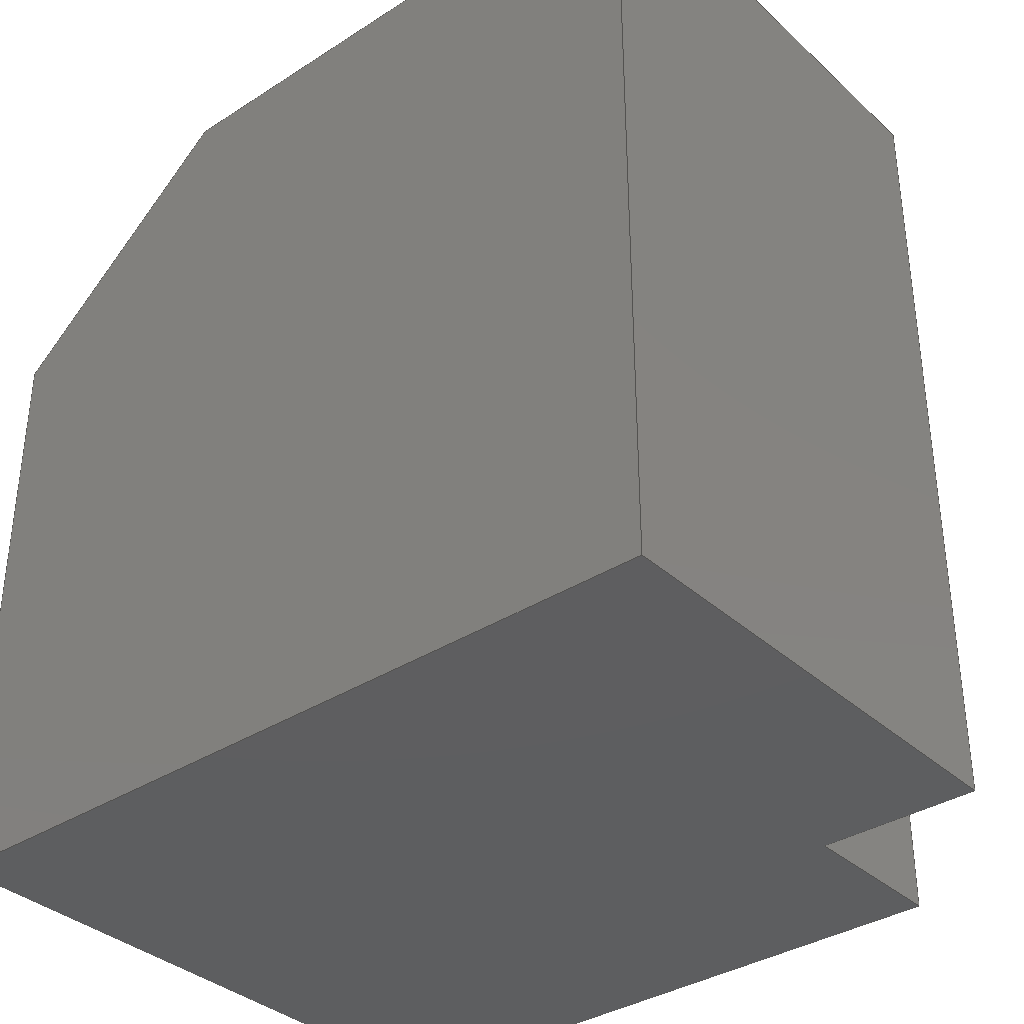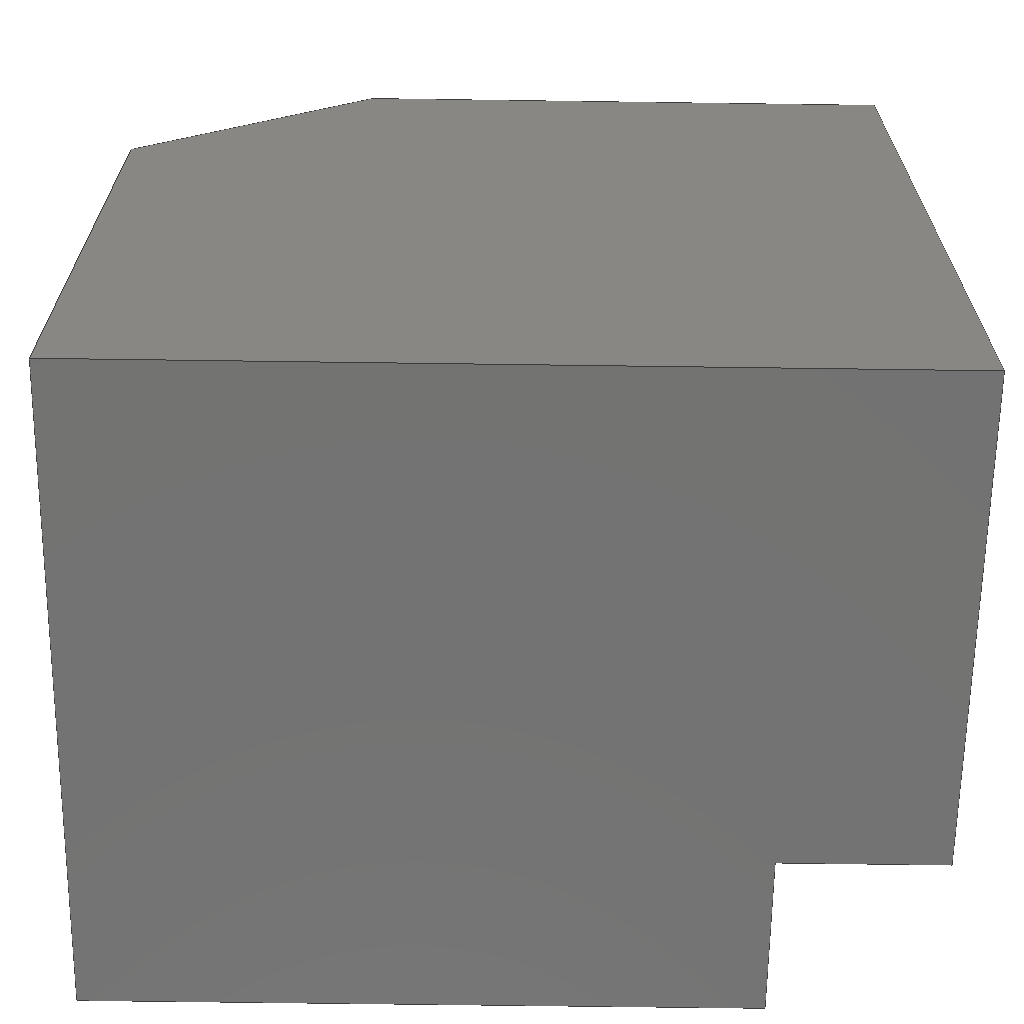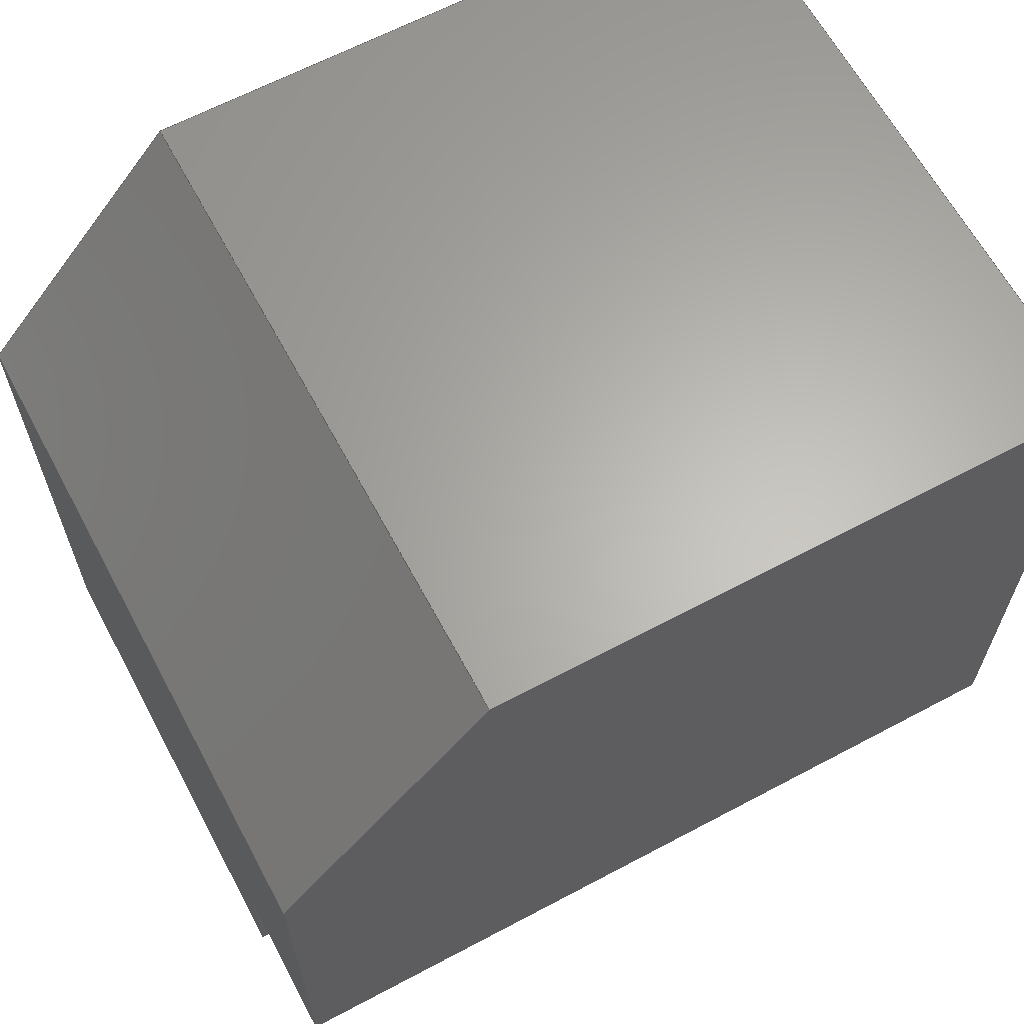
<metadata>
{"format":"step","ext":"stp","renderer":"f3d","projection":"perspective","resolution":1024,"background":"white","views":[{"elev":-35.6,"azim":-49.8,"up":"+Z"},{"elev":-65.0,"azim":-90.8,"up":"+Z"},{"elev":64.1,"azim":61.8,"up":"+Y"}]}
</metadata>
<code>
ISO-10303-21;
DATA;
#1=DIMENSIONAL_EXPONENTS(1,0,0,0,0,0,0);
#2=DIMENSIONAL_EXPONENTS(0,0,0,0,0,0,0);
#3=(NAMED_UNIT(*)SI_UNIT($,.STERADIAN.)SOLID_ANGLE_UNIT());
#4=(LENGTH_UNIT()NAMED_UNIT(*)SI_UNIT(.MILLI.,.METRE.));
#5=(NAMED_UNIT(*)PLANE_ANGLE_UNIT()SI_UNIT($,.RADIAN.));
#6=CARTESIAN_POINT('#6',(0,0,0));
#7=DIRECTION('#7',(1,0,0));
#8=DIRECTION('#8',(0,0,1));
#9=AXIS2_PLACEMENT_3D('#9',#6,#8,#7);
#10=APPLICATION_CONTEXT(
'Core Data for Automotive Mechanical Design Process');
#11=APPLICATION_PROTOCOL_DEFINITION('draft international standard',
'automotive_design',1999,#10);
#12=PRODUCT_CONTEXT(' ',#10,'mechanical');
#13=PRODUCT_DEFINITION_CONTEXT('part definition',#10,'design');
#14=PRODUCT('D1','D1',
'Test Piece from Theorem Solutions - CAx Joint Round 3',(#12));
#15=PRODUCT_RELATED_PRODUCT_CATEGORY('part','',(#14));
#16=PRODUCT_DEFINITION_FORMATION_WITH_SPECIFIED_SOURCE('1',
'Initial Version',#14,.NOT_KNOWN.);
#17=PRODUCT_DEFINITION('CAx-D1','Design Definition',#16,#13);
#18=PRODUCT_DEFINITION_SHAPE('','',#17);
#19=CARTESIAN_POINT('#19',(-20,25,12));
#20=VERTEX_POINT('#20',#19);
#21=CARTESIAN_POINT('#21',(20,25,12));
#22=VERTEX_POINT('#22',#21);
#23=CARTESIAN_POINT('#23',(20,10,25));
#24=VERTEX_POINT('#24',#23);
#25=CARTESIAN_POINT('#25',(-20,10,25));
#26=VERTEX_POINT('#26',#25);
#27=CARTESIAN_POINT('#27',(10,-15,25));
#28=VERTEX_POINT('#28',#27);
#29=CARTESIAN_POINT('#29',(10,-15,-25));
#30=VERTEX_POINT('#30',#29);
#31=CARTESIAN_POINT('#31',(20,-15,-25));
#32=VERTEX_POINT('#32',#31);
#33=CARTESIAN_POINT('#33',(20,-15,25));
#34=VERTEX_POINT('#34',#33);
#35=CARTESIAN_POINT('#35',(10,-25,25));
#36=VERTEX_POINT('#36',#35);
#37=CARTESIAN_POINT('#37',(10,-25,-25));
#38=VERTEX_POINT('#38',#37);
#39=CARTESIAN_POINT('#39',(-20,-25,25));
#40=VERTEX_POINT('#40',#39);
#41=CARTESIAN_POINT('#41',(20,25,-25));
#42=VERTEX_POINT('#42',#41);
#43=CARTESIAN_POINT('#43',(-20,25,-25));
#44=VERTEX_POINT('#44',#43);
#45=CARTESIAN_POINT('#45',(-20,-25,-25));
#46=VERTEX_POINT('#46',#45);
#47=CARTESIAN_POINT('#47',(-20,25,12));
#48=DIRECTION('#48',(1,0,0));
#49=VECTOR('#49',#48,40);
#50=LINE('#50',#47,#49);
#51=CARTESIAN_POINT('#51',(20,25,12));
#52=DIRECTION('#52',(0,-0.7557,0.6549));
#53=VECTOR('#53',#52,19.85);
#54=LINE('#54',#51,#53);
#55=CARTESIAN_POINT('#55',(-20,10,25));
#56=DIRECTION('#56',(1,0,0));
#57=VECTOR('#57',#56,40);
#58=LINE('#58',#55,#57);
#59=CARTESIAN_POINT('#59',(-20,25,12));
#60=DIRECTION('#60',(0,-0.7557,0.6549));
#61=VECTOR('#61',#60,19.85);
#62=LINE('#62',#59,#61);
#63=CARTESIAN_POINT('#63',(10,-15,25));
#64=DIRECTION('#64',(0,0,-1));
#65=VECTOR('#65',#64,50);
#66=LINE('#66',#63,#65);
#67=CARTESIAN_POINT('#67',(10,-15,-25));
#68=DIRECTION('#68',(1,0,0));
#69=VECTOR('#69',#68,10);
#70=LINE('#70',#67,#69);
#71=CARTESIAN_POINT('#71',(20,-15,25));
#72=DIRECTION('#72',(0,0,-1));
#73=VECTOR('#73',#72,50);
#74=LINE('#74',#71,#73);
#75=CARTESIAN_POINT('#75',(10,-15,25));
#76=DIRECTION('#76',(1,0,0));
#77=VECTOR('#77',#76,10);
#78=LINE('#78',#75,#77);
#79=CARTESIAN_POINT('#79',(10,-25,25));
#80=DIRECTION('#80',(0,0,-1));
#81=VECTOR('#81',#80,50);
#82=LINE('#82',#79,#81);
#83=CARTESIAN_POINT('#83',(10,-25,-25));
#84=DIRECTION('#84',(0,1,0));
#85=VECTOR('#85',#84,10);
#86=LINE('#86',#83,#85);
#87=CARTESIAN_POINT('#87',(10,-25,25));
#88=DIRECTION('#88',(0,1,0));
#89=VECTOR('#89',#88,10);
#90=LINE('#90',#87,#89);
#91=CARTESIAN_POINT('#91',(-20,-25,25));
#92=DIRECTION('#92',(0,1,0));
#93=VECTOR('#93',#92,35);
#94=LINE('#94',#91,#93);
#95=CARTESIAN_POINT('#95',(-20,-25,25));
#96=DIRECTION('#96',(1,0,0));
#97=VECTOR('#97',#96,30);
#98=LINE('#98',#95,#97);
#99=CARTESIAN_POINT('#99',(20,-15,25));
#100=DIRECTION('#100',(0,1,0));
#101=VECTOR('#101',#100,25);
#102=LINE('#102',#99,#101);
#103=CARTESIAN_POINT('#103',(20,-15,-25));
#104=DIRECTION('#104',(0,1,0));
#105=VECTOR('#105',#104,40);
#106=LINE('#106',#103,#105);
#107=CARTESIAN_POINT('#107',(-20,25,-25));
#108=DIRECTION('#108',(1,0,0));
#109=VECTOR('#109',#108,40);
#110=LINE('#110',#107,#109);
#111=CARTESIAN_POINT('#111',(-20,-25,-25));
#112=DIRECTION('#112',(0,1,0));
#113=VECTOR('#113',#112,50);
#114=LINE('#114',#111,#113);
#115=CARTESIAN_POINT('#115',(-20,-25,-25));
#116=DIRECTION('#116',(1,0,0));
#117=VECTOR('#117',#116,30);
#118=LINE('#118',#115,#117);
#119=CARTESIAN_POINT('#119',(20,25,-25));
#120=DIRECTION('#120',(0,0,1));
#121=VECTOR('#121',#120,37);
#122=LINE('#122',#119,#121);
#123=CARTESIAN_POINT('#123',(-20,25,-25));
#124=DIRECTION('#124',(0,0,1));
#125=VECTOR('#125',#124,37);
#126=LINE('#126',#123,#125);
#127=CARTESIAN_POINT('#127',(-20,-25,-25));
#128=DIRECTION('#128',(0,0,1));
#129=VECTOR('#129',#128,50);
#130=LINE('#130',#127,#129);
#131=EDGE_CURVE('#131',#20,#22,#50,.T.);
#132=EDGE_CURVE('#132',#22,#24,#54,.T.);
#133=EDGE_CURVE('#133',#26,#24,#58,.T.);
#134=EDGE_CURVE('#134',#20,#26,#62,.T.);
#135=EDGE_CURVE('#135',#28,#30,#66,.T.);
#136=EDGE_CURVE('#136',#30,#32,#70,.T.);
#137=EDGE_CURVE('#137',#34,#32,#74,.T.);
#138=EDGE_CURVE('#138',#28,#34,#78,.T.);
#139=EDGE_CURVE('#139',#36,#38,#82,.T.);
#140=EDGE_CURVE('#140',#38,#30,#86,.T.);
#141=EDGE_CURVE('#141',#36,#28,#90,.T.);
#142=EDGE_CURVE('#142',#40,#26,#94,.T.);
#143=EDGE_CURVE('#143',#40,#36,#98,.T.);
#144=EDGE_CURVE('#144',#34,#24,#102,.T.);
#145=EDGE_CURVE('#145',#32,#42,#106,.T.);
#146=EDGE_CURVE('#146',#44,#42,#110,.T.);
#147=EDGE_CURVE('#147',#46,#44,#114,.T.);
#148=EDGE_CURVE('#148',#46,#38,#118,.T.);
#149=EDGE_CURVE('#149',#42,#22,#122,.T.);
#150=EDGE_CURVE('#150',#44,#20,#126,.T.);
#151=EDGE_CURVE('#151',#46,#40,#130,.T.);
#152=ORIENTED_EDGE('#152',*,*,#131,.T.);
#153=ORIENTED_EDGE('#153',*,*,#132,.T.);
#154=ORIENTED_EDGE('#154',*,*,#133,.F.);
#155=ORIENTED_EDGE('#155',*,*,#134,.F.);
#156=EDGE_LOOP('#156',(#152,#153,#154,#155));
#157=FACE_OUTER_BOUND('#157',#156,.F.);
#158=CARTESIAN_POINT('#158',(-20,25,12));
#159=DIRECTION('#159',(0,-0.6549,-0.7557));
#160=DIRECTION('#160',(1,0,0));
#161=AXIS2_PLACEMENT_3D('#161',#158,#159,#160);
#162=PLANE('#162',#161);
#163=ADVANCED_FACE('#163',(#157),#162,.F.);
#164=ORIENTED_EDGE('#164',*,*,#135,.T.);
#165=ORIENTED_EDGE('#165',*,*,#136,.T.);
#166=ORIENTED_EDGE('#166',*,*,#137,.F.);
#167=ORIENTED_EDGE('#167',*,*,#138,.F.);
#168=EDGE_LOOP('#168',(#164,#165,#166,#167));
#169=FACE_OUTER_BOUND('#169',#168,.T.);
#170=CARTESIAN_POINT('#170',(10,-15,25));
#171=DIRECTION('#171',(0,-1,0));
#172=DIRECTION('#172',(0,0,-1));
#173=AXIS2_PLACEMENT_3D('#173',#170,#171,#172);
#174=PLANE('#174',#173);
#175=ADVANCED_FACE('#175',(#169),#174,.T.);
#176=ORIENTED_EDGE('#176',*,*,#139,.T.);
#177=ORIENTED_EDGE('#177',*,*,#140,.T.);
#178=ORIENTED_EDGE('#178',*,*,#135,.F.);
#179=ORIENTED_EDGE('#179',*,*,#141,.F.);
#180=EDGE_LOOP('#180',(#176,#177,#178,#179));
#181=FACE_OUTER_BOUND('#181',#180,.T.);
#182=CARTESIAN_POINT('#182',(10,-25,25));
#183=DIRECTION('#183',(1,0,0));
#184=DIRECTION('#184',(0,0,-1));
#185=AXIS2_PLACEMENT_3D('#185',#182,#183,#184);
#186=PLANE('#186',#185);
#187=ADVANCED_FACE('#187',(#181),#186,.T.);
#188=ORIENTED_EDGE('#188',*,*,#133,.F.);
#189=ORIENTED_EDGE('#189',*,*,#142,.F.);
#190=ORIENTED_EDGE('#190',*,*,#143,.T.);
#191=ORIENTED_EDGE('#191',*,*,#141,.T.);
#192=ORIENTED_EDGE('#192',*,*,#138,.T.);
#193=ORIENTED_EDGE('#193',*,*,#144,.T.);
#194=EDGE_LOOP('#194',(#188,#189,#190,#191,#192,#193));
#195=FACE_OUTER_BOUND('#195',#194,.T.);
#196=CARTESIAN_POINT('#196',(0,0,25));
#197=DIRECTION('#197',(0,0,1));
#198=DIRECTION('#198',(1,0,0));
#199=AXIS2_PLACEMENT_3D('#199',#196,#197,#198);
#200=PLANE('#200',#199);
#201=ADVANCED_FACE('#201',(#195),#200,.T.);
#202=ORIENTED_EDGE('#202',*,*,#145,.T.);
#203=ORIENTED_EDGE('#203',*,*,#146,.F.);
#204=ORIENTED_EDGE('#204',*,*,#147,.F.);
#205=ORIENTED_EDGE('#205',*,*,#148,.T.);
#206=ORIENTED_EDGE('#206',*,*,#140,.T.);
#207=ORIENTED_EDGE('#207',*,*,#136,.T.);
#208=EDGE_LOOP('#208',(#202,#203,#204,#205,#206,#207));
#209=FACE_OUTER_BOUND('#209',#208,.F.);
#210=CARTESIAN_POINT('#210',(0,0,-25));
#211=DIRECTION('#211',(0,0,1));
#212=DIRECTION('#212',(1,0,0));
#213=AXIS2_PLACEMENT_3D('#213',#210,#211,#212);
#214=PLANE('#214',#213);
#215=ADVANCED_FACE('#215',(#209),#214,.F.);
#216=ORIENTED_EDGE('#216',*,*,#149,.F.);
#217=ORIENTED_EDGE('#217',*,*,#146,.F.);
#218=ORIENTED_EDGE('#218',*,*,#150,.T.);
#219=ORIENTED_EDGE('#219',*,*,#131,.T.);
#220=EDGE_LOOP('#220',(#216,#217,#218,#219));
#221=FACE_OUTER_BOUND('#221',#220,.T.);
#222=CARTESIAN_POINT('#222',(0,25,0));
#223=DIRECTION('#223',(0,1,0));
#224=DIRECTION('#224',(0,0,1));
#225=AXIS2_PLACEMENT_3D('#225',#222,#223,#224);
#226=PLANE('#226',#225);
#227=ADVANCED_FACE('#227',(#221),#226,.T.);
#228=ORIENTED_EDGE('#228',*,*,#148,.F.);
#229=ORIENTED_EDGE('#229',*,*,#151,.T.);
#230=ORIENTED_EDGE('#230',*,*,#143,.T.);
#231=ORIENTED_EDGE('#231',*,*,#139,.T.);
#232=EDGE_LOOP('#232',(#228,#229,#230,#231));
#233=FACE_OUTER_BOUND('#233',#232,.F.);
#234=CARTESIAN_POINT('#234',(0,-25,0));
#235=DIRECTION('#235',(0,1,0));
#236=DIRECTION('#236',(0,0,1));
#237=AXIS2_PLACEMENT_3D('#237',#234,#235,#236);
#238=PLANE('#238',#237);
#239=ADVANCED_FACE('#239',(#233),#238,.F.);
#240=ORIENTED_EDGE('#240',*,*,#144,.F.);
#241=ORIENTED_EDGE('#241',*,*,#137,.T.);
#242=ORIENTED_EDGE('#242',*,*,#145,.T.);
#243=ORIENTED_EDGE('#243',*,*,#149,.T.);
#244=ORIENTED_EDGE('#244',*,*,#132,.T.);
#245=EDGE_LOOP('#245',(#240,#241,#242,#243,#244));
#246=FACE_OUTER_BOUND('#246',#245,.T.);
#247=CARTESIAN_POINT('#247',(20,0,0));
#248=DIRECTION('#248',(1,0,0));
#249=DIRECTION('#249',(0,1,0));
#250=AXIS2_PLACEMENT_3D('#250',#247,#248,#249);
#251=PLANE('#251',#250);
#252=ADVANCED_FACE('#252',(#246),#251,.T.);
#253=ORIENTED_EDGE('#253',*,*,#142,.F.);
#254=ORIENTED_EDGE('#254',*,*,#151,.F.);
#255=ORIENTED_EDGE('#255',*,*,#147,.T.);
#256=ORIENTED_EDGE('#256',*,*,#150,.T.);
#257=ORIENTED_EDGE('#257',*,*,#134,.T.);
#258=EDGE_LOOP('#258',(#253,#254,#255,#256,#257));
#259=FACE_OUTER_BOUND('#259',#258,.F.);
#260=CARTESIAN_POINT('#260',(-20,0,0));
#261=DIRECTION('#261',(1,0,0));
#262=DIRECTION('#262',(0,1,0));
#263=AXIS2_PLACEMENT_3D('#263',#260,#261,#262);
#264=PLANE('#264',#263);
#265=ADVANCED_FACE('#265',(#259),#264,.F.);
#266=CLOSED_SHELL('#266',(#163,#175,#187,#201,#215,#227,#239,#252,#265))
;
#267=MANIFOLD_SOLID_BREP('#267',#266);
#268=UNCERTAINTY_MEASURE_WITH_UNIT(LENGTH_MEASURE(1e-13),#4,
'distance_accuracy_value','EDGE CURVE AND VERTEX POINT ACCURACY');
#269=(GEOMETRIC_REPRESENTATION_CONTEXT(3)
GLOBAL_UNCERTAINTY_ASSIGNED_CONTEXT((#268))GLOBAL_UNIT_ASSIGNED_CONTEXT(
(#4,#5,#3))REPRESENTATION_CONTEXT('MASTER','3D'));
#270=ADVANCED_BREP_SHAPE_REPRESENTATION('#270',(#267,#9),#269);
#271=PRESENTATION_LAYER_ASSIGNMENT('000','layer 000',(#267));
#272=CARTESIAN_POINT('#272',(-36.8,-35.61,0));
#273=DIRECTION('#273',(0,0,1));
#274=DIRECTION('#274',(1,0,0));
#275=AXIS2_PLACEMENT_3D('#275',#272,#273,#274);
#276=PLANAR_BOX('#276',73.59,71.22,#275);
#277=CARTESIAN_POINT('#277',(0,0,1e+04));
#278=VIEW_VOLUME(.PARALLEL.,#277,0,1e+04,.T.,-1e+04,.T.,.T.,#276);
#279=CARTESIAN_POINT('#279',(-3.956,-1.066,0));
#280=DIRECTION('#280',(0,0,1));
#281=DIRECTION('#281',(1,0,0));
#282=AXIS2_PLACEMENT_3D('#282',#279,#280,#281);
#283=CAMERA_MODEL_D3('#283',#282,#278);
#284=CARTESIAN_POINT('#284',(-14.86,-10.86,0));
#285=DIRECTION('#285',(0,0,1));
#286=DIRECTION('#286',(1,0,0));
#287=AXIS2_PLACEMENT_3D('#287',#284,#285,#286);
#288=PLANAR_BOX('#288',29.72,21.72,#287);
#289=CARTESIAN_POINT('#289',(0,0,1e+04));
#290=VIEW_VOLUME(.PARALLEL.,#289,0,1e+04,.T.,-1e+04,.T.,.T.,#288);
#291=CARTESIAN_POINT('#291',(11.61,-15.96,0));
#292=DIRECTION('#292',(0,0,1));
#293=DIRECTION('#293',(1,0,0));
#294=AXIS2_PLACEMENT_3D('#294',#291,#292,#293);
#295=CAMERA_MODEL_D3('#295',#294,#290);
#296=CARTESIAN_POINT('#296',(-38.51,-36.53,0));
#297=DIRECTION('#297',(0,0,1));
#298=DIRECTION('#298',(1,0,0));
#299=AXIS2_PLACEMENT_3D('#299',#296,#297,#298);
#300=PLANAR_BOX('#300',77.02,73.06,#299);
#301=CARTESIAN_POINT('#301',(0,0,1e+04));
#302=VIEW_VOLUME(.PARALLEL.,#301,0,1e+04,.T.,-1e+04,.T.,.T.,#300);
#303=CARTESIAN_POINT('#303',(0,2.638,-0.4063));
#304=DIRECTION('#304',(-1,0,0));
#305=DIRECTION('#305',(0,-1,0));
#306=AXIS2_PLACEMENT_3D('#306',#303,#304,#305);
#307=CAMERA_MODEL_D3('#307',#306,#302);
#308=(GEOMETRIC_REPRESENTATION_CONTEXT(3)GLOBAL_UNIT_ASSIGNED_CONTEXT((
#4,#5,#3))REPRESENTATION_CONTEXT('Presentation Context','3D'));
#309=CARTESIAN_POINT('#309',(0,0,0));
#310=DIRECTION('#310',(1,0,0));
#311=DIRECTION('#311',(0,0,1));
#312=AXIS2_PLACEMENT_3D('#312',#309,#311,#310);
#313=REPRESENTATION_MAP(#9,#270);
#314=MAPPED_ITEM('#314',#313,#312);
#315=DRAUGHTING_MODEL('#315',(#312,#314,#283,#295,#307),#308);
#316=(GEOMETRIC_REPRESENTATION_CONTEXT(2)GLOBAL_UNIT_ASSIGNED_CONTEXT((
#4,#5))REPRESENTATION_CONTEXT('2D coordinate system context','2D'));
#317=CARTESIAN_POINT('#317',(0,0));
#318=DIRECTION('#318',(1,0));
#319=AXIS2_PLACEMENT_2D('#319',#317,#318);
#320=CARTESIAN_POINT('#320',(0,0));
#321=DIRECTION('#321',(1,0));
#322=AXIS2_PLACEMENT_2D('#322',#320,#321);
#323=PLANAR_BOX('#323',297,210,#322);
#324=CAMERA_USAGE(#283,#315);
#325=CARTESIAN_POINT('#325',(33.5,120.8));
#326=DIRECTION('#326',(1,0));
#327=AXIS2_PLACEMENT_2D('#327',#325,#326);
#328=PLANAR_BOX('#328',73.59,71.22,#327);
#329=(CAMERA_IMAGE_3D_WITH_SCALE()CAMERA_IMAGE()MAPPED_ITEM(#324,#328)
GEOMETRIC_REPRESENTATION_ITEM()REPRESENTATION_ITEM(' '));
#330=CARTESIAN_POINT('#330',(0,0));
#331=DIRECTION('#331',(1,0));
#332=AXIS2_PLACEMENT_2D('#332',#330,#331);
#333=PRESENTATION_VIEW('TOP',(#327,#329,#332),#316);
#334=REPRESENTATION_MAP(#332,#333);
#335=MAPPED_ITEM('#335',#334,#319);
#336=CAMERA_USAGE(#295,#315);
#337=CARTESIAN_POINT('#337',(106.3,26.93));
#338=DIRECTION('#338',(1,0));
#339=AXIS2_PLACEMENT_2D('#339',#337,#338);
#340=PLANAR_BOX('#340',89.15,65.15,#339);
#341=(CAMERA_IMAGE_3D_WITH_SCALE()CAMERA_IMAGE()MAPPED_ITEM(#336,#340)
GEOMETRIC_REPRESENTATION_ITEM()REPRESENTATION_ITEM(' '));
#342=CARTESIAN_POINT('#342',(0,0));
#343=DIRECTION('#343',(1,0));
#344=AXIS2_PLACEMENT_2D('#344',#342,#343);
#345=PRESENTATION_VIEW('DETAILTOP',(#339,#341,#344),#316);
#346=REPRESENTATION_MAP(#344,#345);
#347=MAPPED_ITEM('#347',#346,#319);
#348=CAMERA_USAGE(#307,#315);
#349=CARTESIAN_POINT('#349',(179.1,120.6));
#350=DIRECTION('#350',(1,0));
#351=AXIS2_PLACEMENT_2D('#351',#349,#350);
#352=PLANAR_BOX('#352',77.02,73.06,#351);
#353=(CAMERA_IMAGE_3D_WITH_SCALE()CAMERA_IMAGE()MAPPED_ITEM(#348,#352)
GEOMETRIC_REPRESENTATION_ITEM()REPRESENTATION_ITEM(' '));
#354=CARTESIAN_POINT('#354',(0,0));
#355=DIRECTION('#355',(1,0));
#356=AXIS2_PLACEMENT_2D('#356',#354,#355);
#357=PRESENTATION_VIEW('LEFT',(#351,#353,#356),#316);
#358=REPRESENTATION_MAP(#356,#357);
#359=MAPPED_ITEM('#359',#358,#319);
#360=DRAWING_SHEET_REVISION('DETAIL',(#319,#335,#347,#359,#323),#316,'A'
);
#361=PRESENTATION_SIZE(#360,#323);
#362=DRAWING_DEFINITION('DETAIL','');
#363=DRAWING_REVISION('A',#362,'');
#364=DRAWING_SHEET_REVISION_USAGE(#360,#363,'1');
#365=DRAUGHTING_TITLE((#363),'English','Default Title');
#366=APPLIED_PRESENTED_ITEM((#17));
#367=PRESENTED_ITEM_REPRESENTATION(#363,#366);
#368=SHAPE_DEFINITION_REPRESENTATION(#18,#270);
ENDSEC;
END-ISO-10303-21;

</code>
